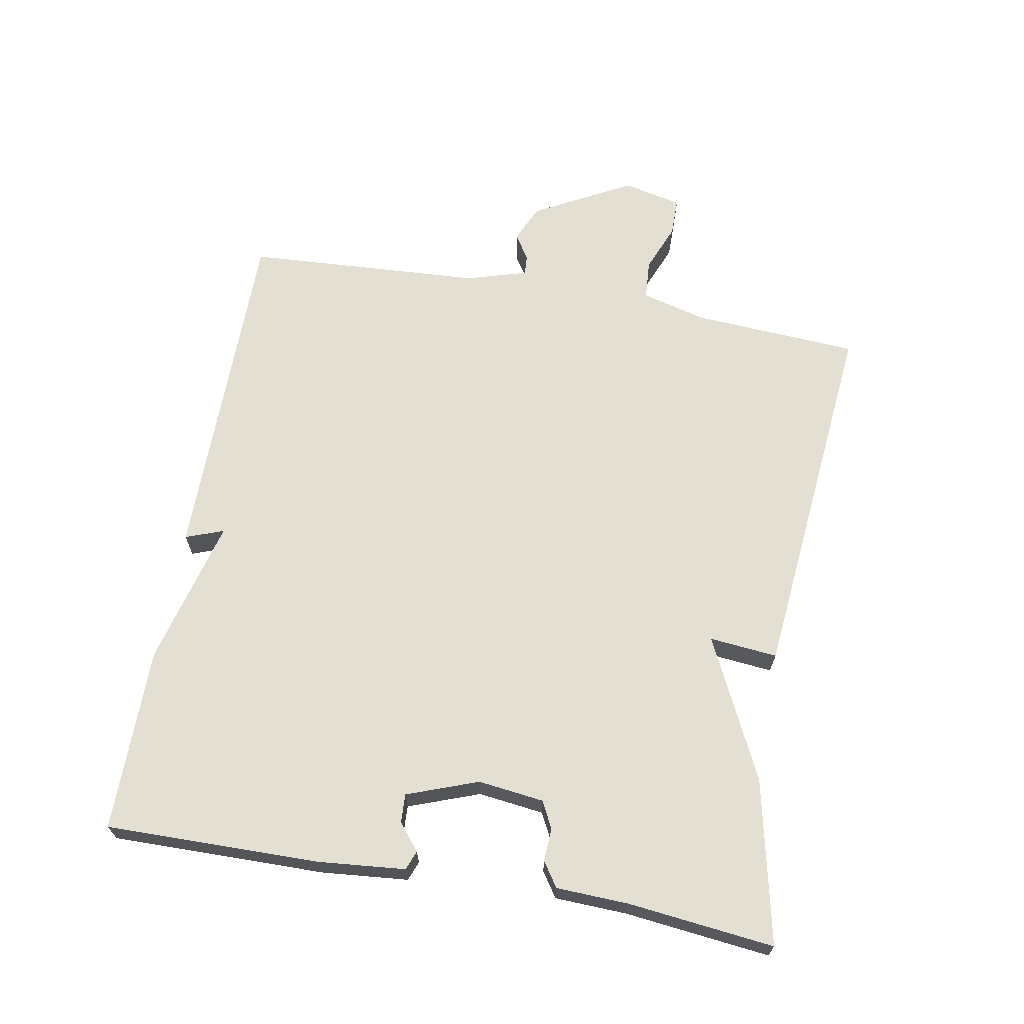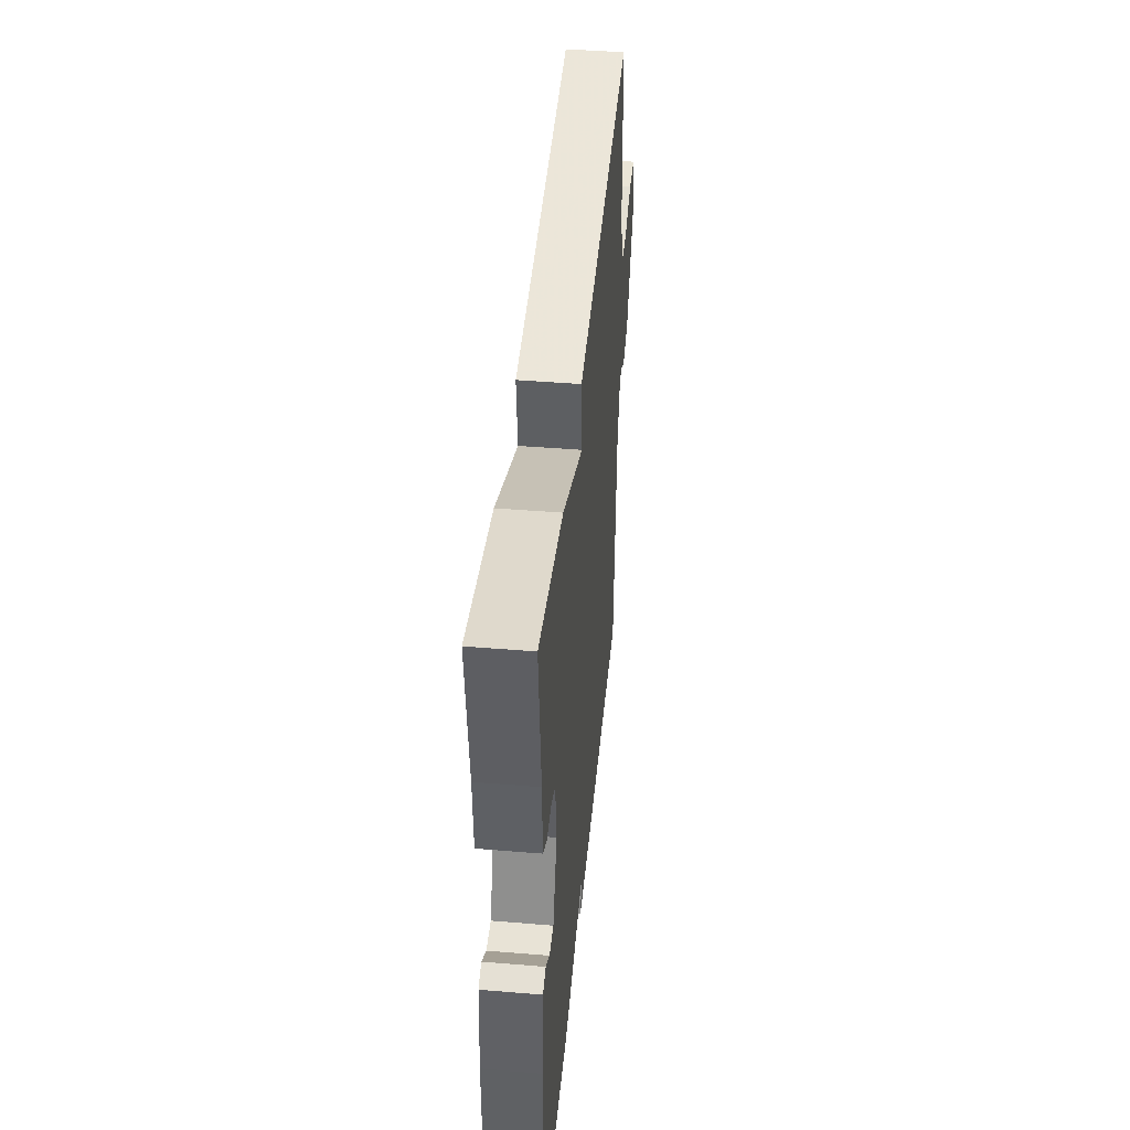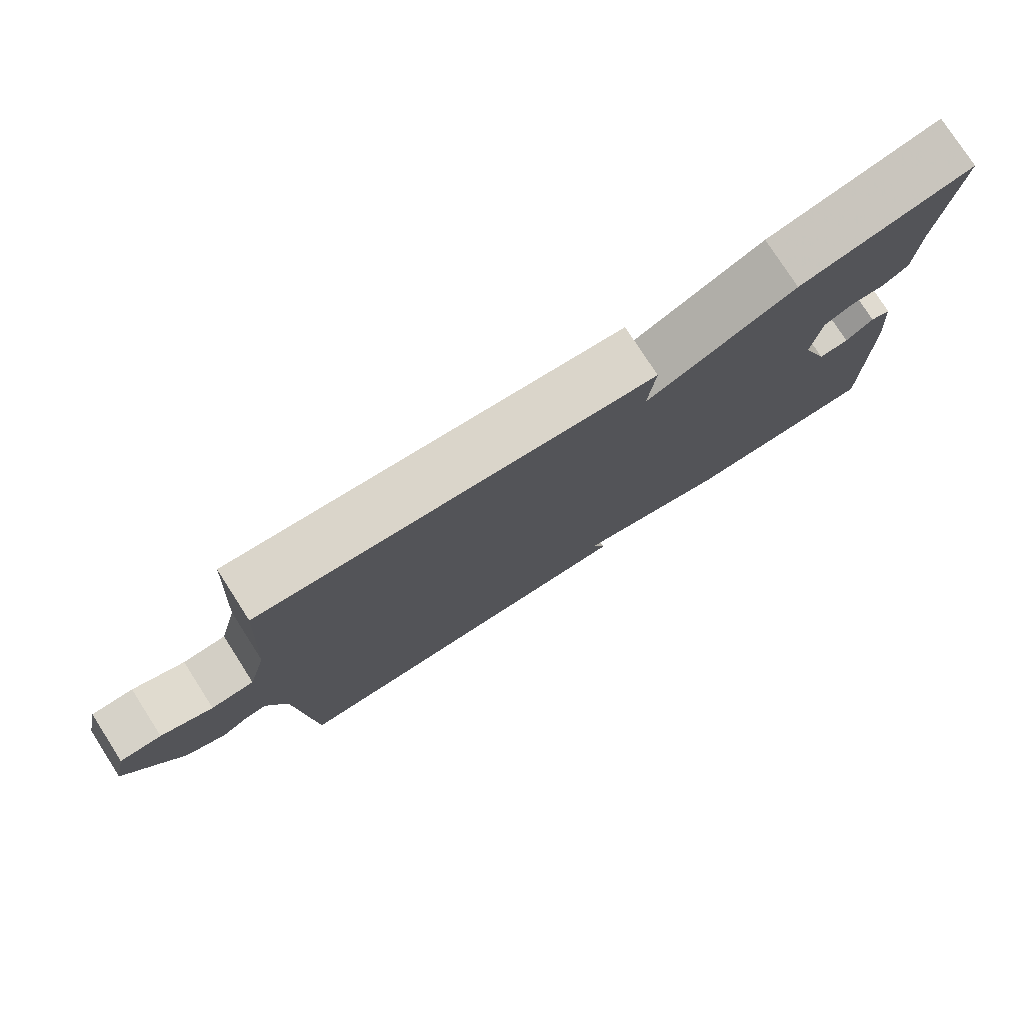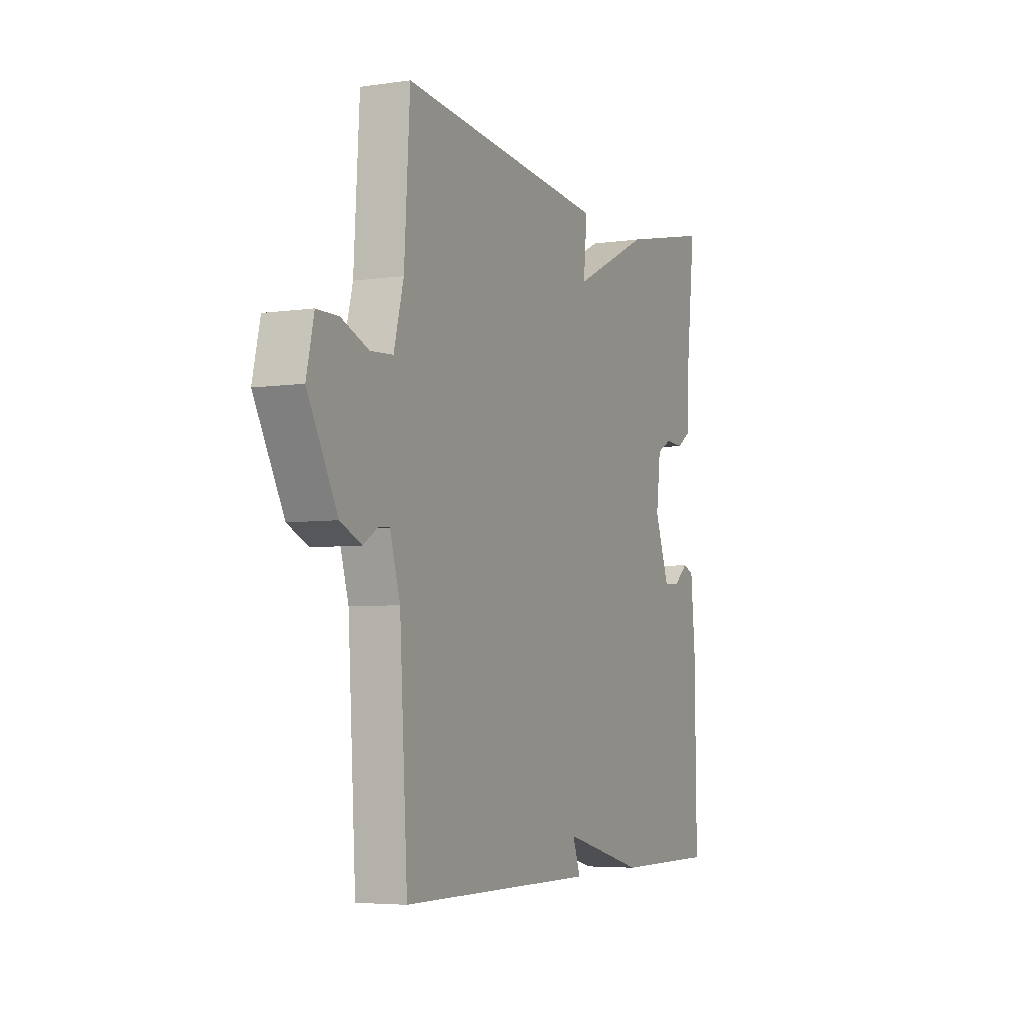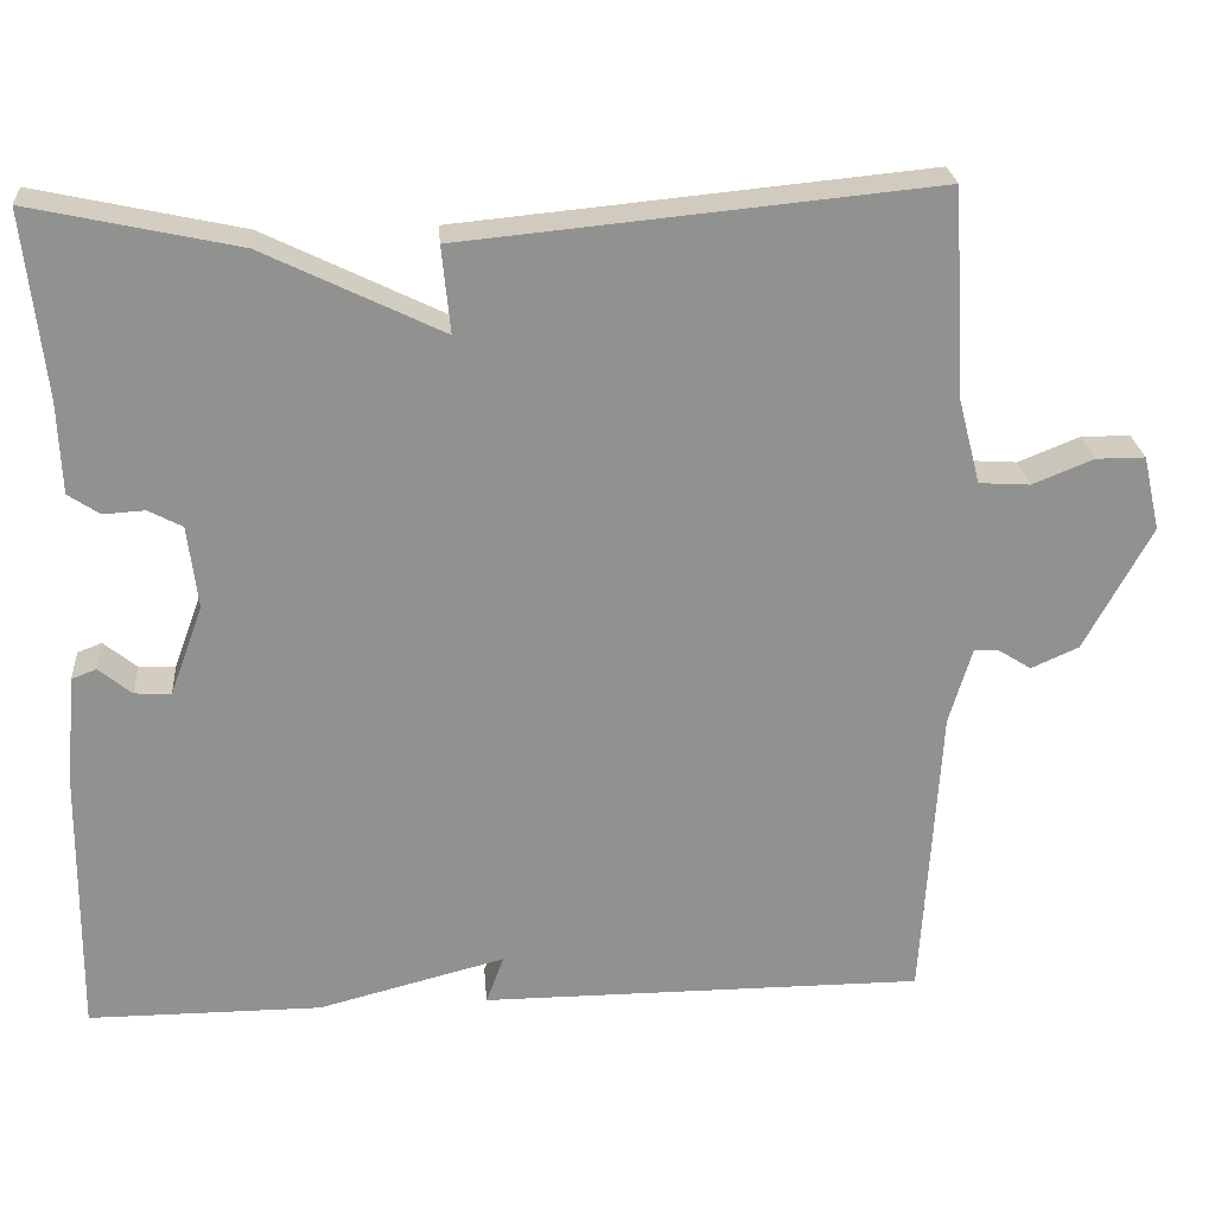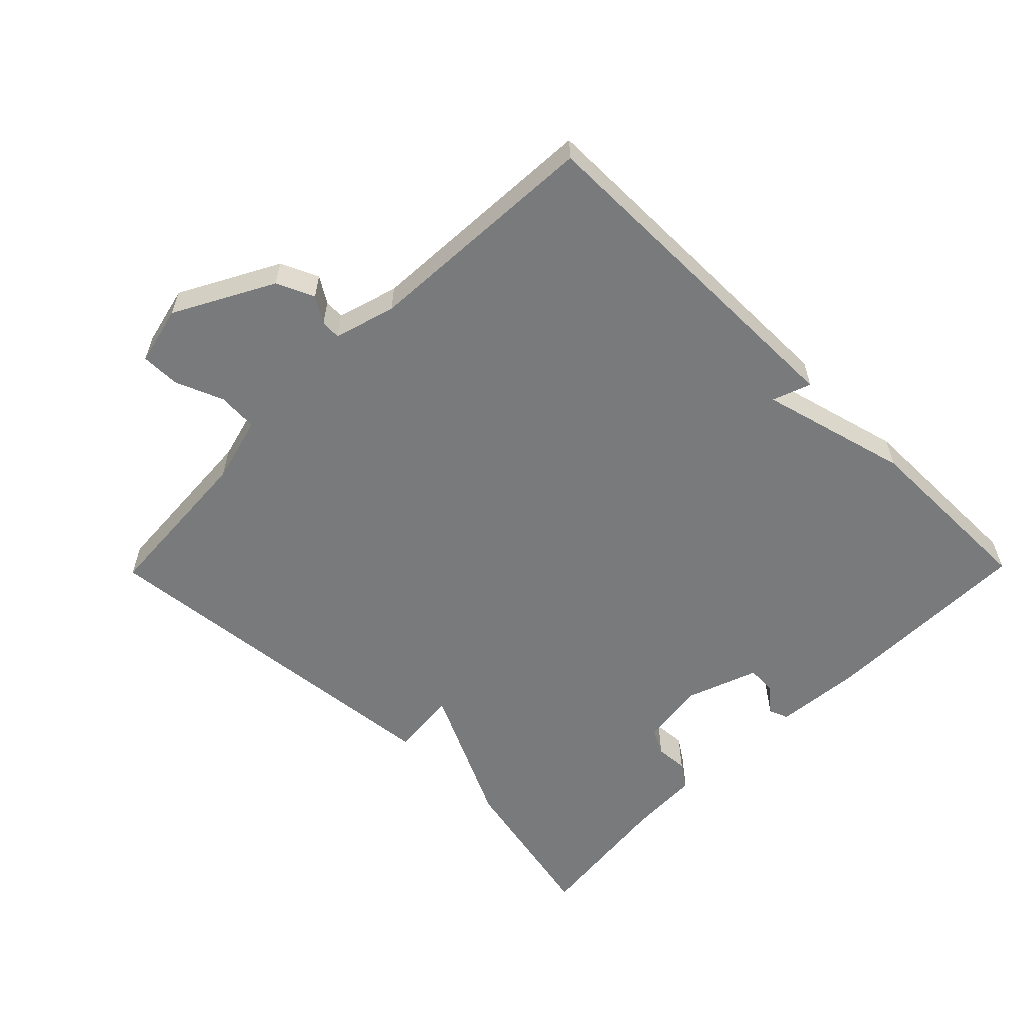
<metadata>
{"format":"obj","ext":"obj","renderer":"f3d","projection":"perspective","resolution":1024,"background":"white","views":[{"elev":66.5,"azim":-79.8,"up":"+Y"},{"elev":44.3,"azim":-84.5,"up":"+Z"},{"elev":77.9,"azim":147.2,"up":"+Z"},{"elev":-5.1,"azim":114.7,"up":"+Z"},{"elev":24.4,"azim":-4.7,"up":"+Z"},{"elev":-58.0,"azim":135.5,"up":"+Y"}]}
</metadata>
<code>
v -0.5 0.07 -0.5
v -0.496 0.07 -0.18
v -0.484 0.07 -0.05
v -0.455 0.07 -0.039
v -0.416 0.07 -0.071
v -0.373 0.07 -0.073
v -0.334 0.07 0.033
v -0.346 0.07 0.131
v -0.386 0.07 0.152
v -0.435 0.07 0.149
v -0.472 0.07 0.174
v -0.476 0.07 0.282
v -0.5 0.07 0.5
v -0.256 0.07 0.447
v -0.046 0.07 0.345
v -0.056 0.07 0.447
v 0.5 0.07 0.5
v 0.515 0.07 0.254
v 0.541 0.07 0.154
v 0.601 0.07 0.15
v 0.673 0.07 0.179
v 0.731 0.07 0.179
v 0.751 0.07 0.091
v 0.672 0.07 -0.055
v 0.616 0.07 -0.08
v 0.578 0.07 -0.056
v 0.548 0.07 -0.054
v 0.521 0.07 -0.145
v 0.5 0.07 -0.5
v -0.024 0.07 -0.5
v -0.003 0.07 -0.443
v -0.224 0.07 -0.5
v -0.5 0 -0.5
v -0.496 0 -0.18
v -0.484 0 -0.05
v -0.455 0 -0.039
v -0.416 0 -0.071
v -0.373 0 -0.073
v -0.334 0 0.033
v -0.346 0 0.131
v -0.386 0 0.152
v -0.435 0 0.149
v -0.472 0 0.174
v -0.476 0 0.282
v -0.5 0 0.5
v -0.256 0 0.447
v -0.046 0 0.345
v -0.056 0 0.447
v 0.5 0 0.5
v 0.515 0 0.254
v 0.541 0 0.154
v 0.601 0 0.15
v 0.673 0 0.179
v 0.731 0 0.179
v 0.751 0 0.091
v 0.672 0 -0.055
v 0.616 0 -0.08
v 0.578 0 -0.056
v 0.548 0 -0.054
v 0.521 0 -0.145
v 0.5 0 -0.5
v -0.024 0 -0.5
v -0.003 0 -0.443
v -0.224 0 -0.5
f 3 4 5
f 2 3 5
f 1 2 5
f 32 1 5
f 31 32 5
f 28 29 30 31
f 27 28 31
f 24 25 26
f 23 24 26
f 22 23 26
f 21 22 26
f 20 21 26
f 19 20 26 27
f 18 19 27 31
f 15 16 17 18
f 12 13 14 15
f 12 15 18
f 11 12 18
f 10 11 18
f 9 10 18
f 8 9 18
f 7 8 18 31
f 31 5 6
f 6 7 31
f 37 36 35
f 37 35 34
f 37 34 33
f 37 33 64
f 37 64 63
f 63 62 61 60
f 63 60 59
f 58 57 56
f 58 56 55
f 58 55 54
f 58 54 53
f 58 53 52
f 59 58 52 51
f 63 59 51 50
f 50 49 48 47
f 47 46 45 44
f 50 47 44
f 50 44 43
f 50 43 42
f 50 42 41
f 50 41 40
f 63 50 40 39
f 38 37 63
f 63 39 38
f 1 33 34 2
f 2 34 35 3
f 3 35 36 4
f 4 36 37 5
f 5 37 38 6
f 6 38 39 7
f 7 39 40 8
f 8 40 41 9
f 9 41 42 10
f 10 42 43 11
f 11 43 44 12
f 12 44 45 13
f 13 45 46 14
f 14 46 47 15
f 15 47 48 16
f 16 48 49 17
f 17 49 50 18
f 18 50 51 19
f 19 51 52 20
f 20 52 53 21
f 21 53 54 22
f 22 54 55 23
f 23 55 56 24
f 24 56 57 25
f 25 57 58 26
f 26 58 59 27
f 27 59 60 28
f 28 60 61 29
f 29 61 62 30
f 30 62 63 31
f 31 63 64 32
f 32 64 33 1

</code>
